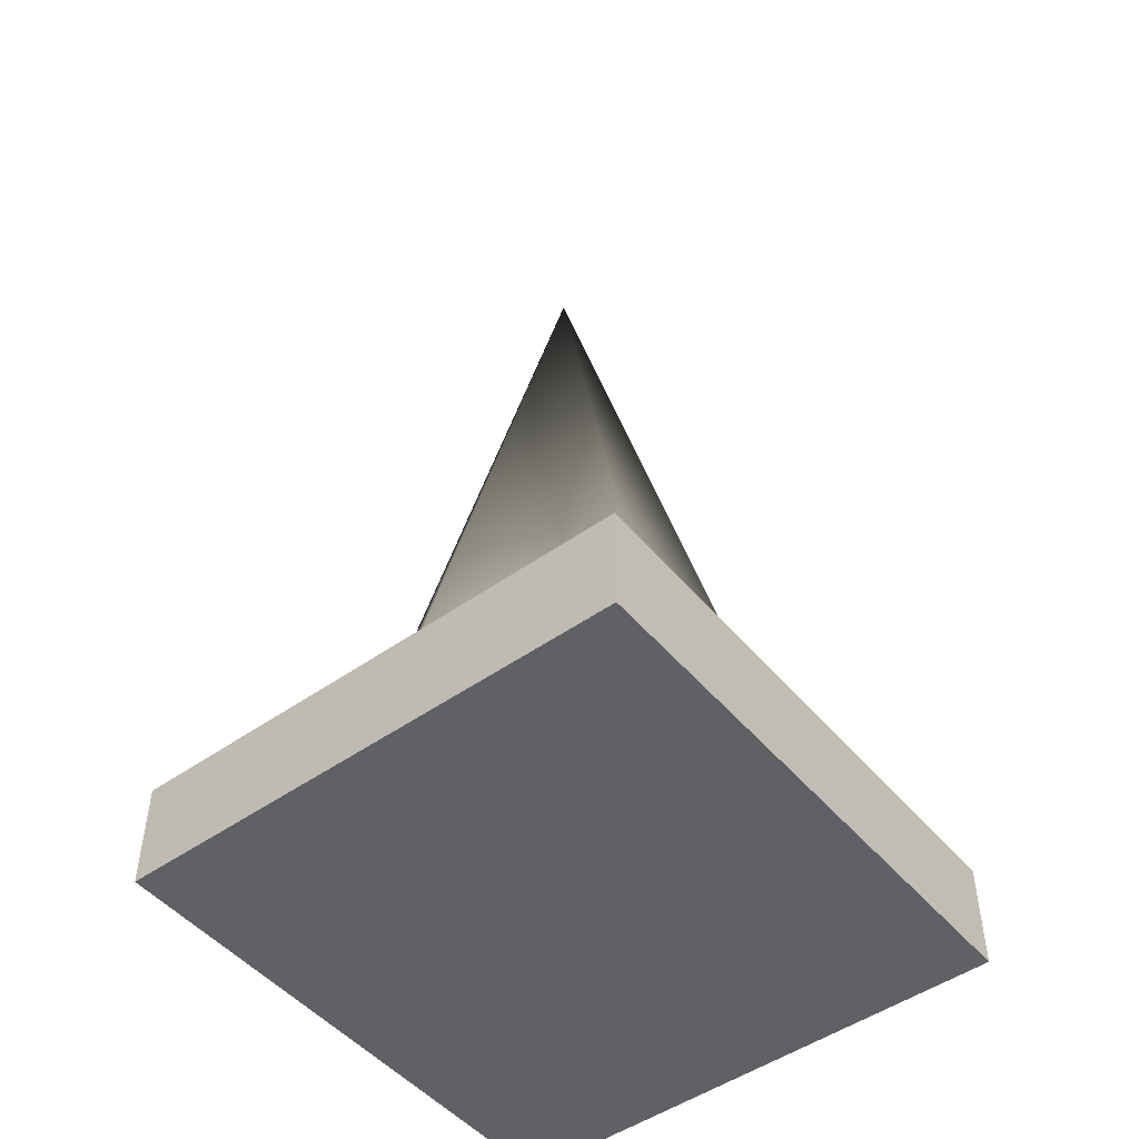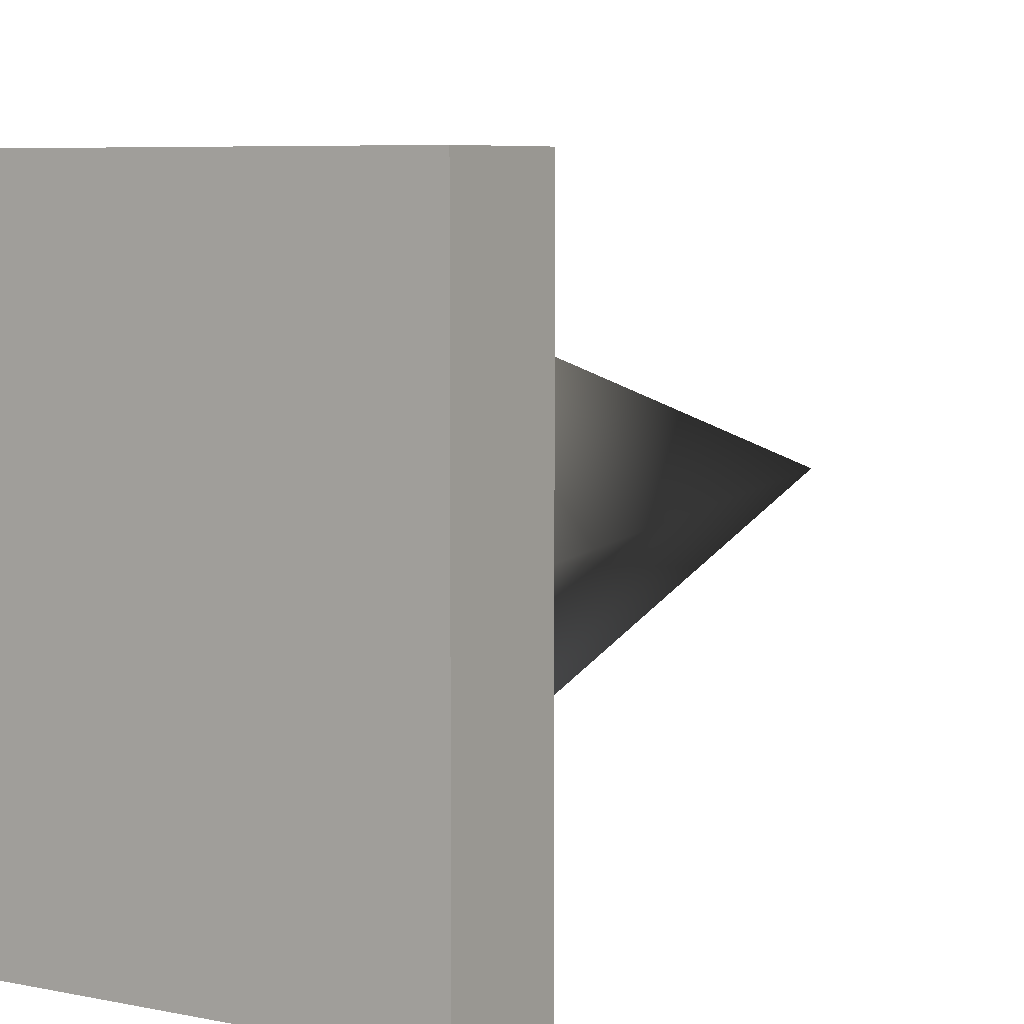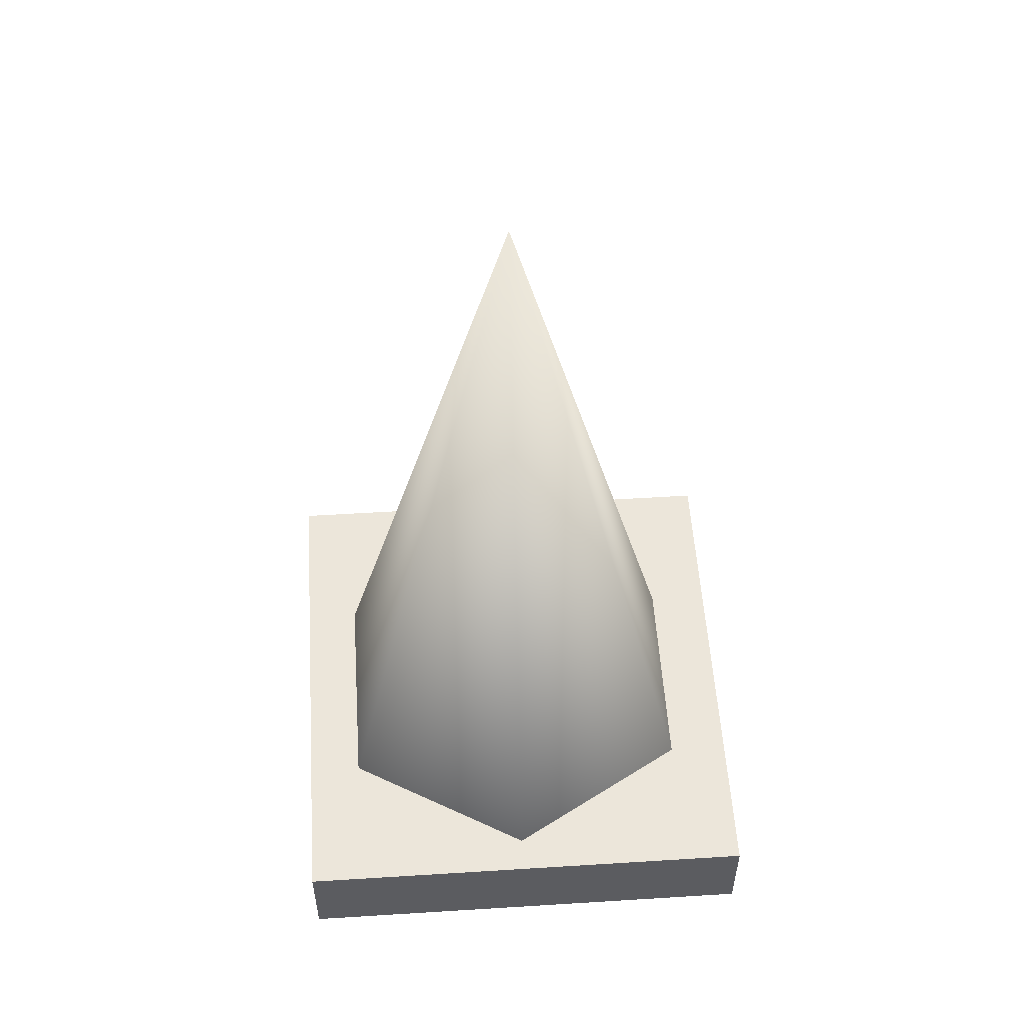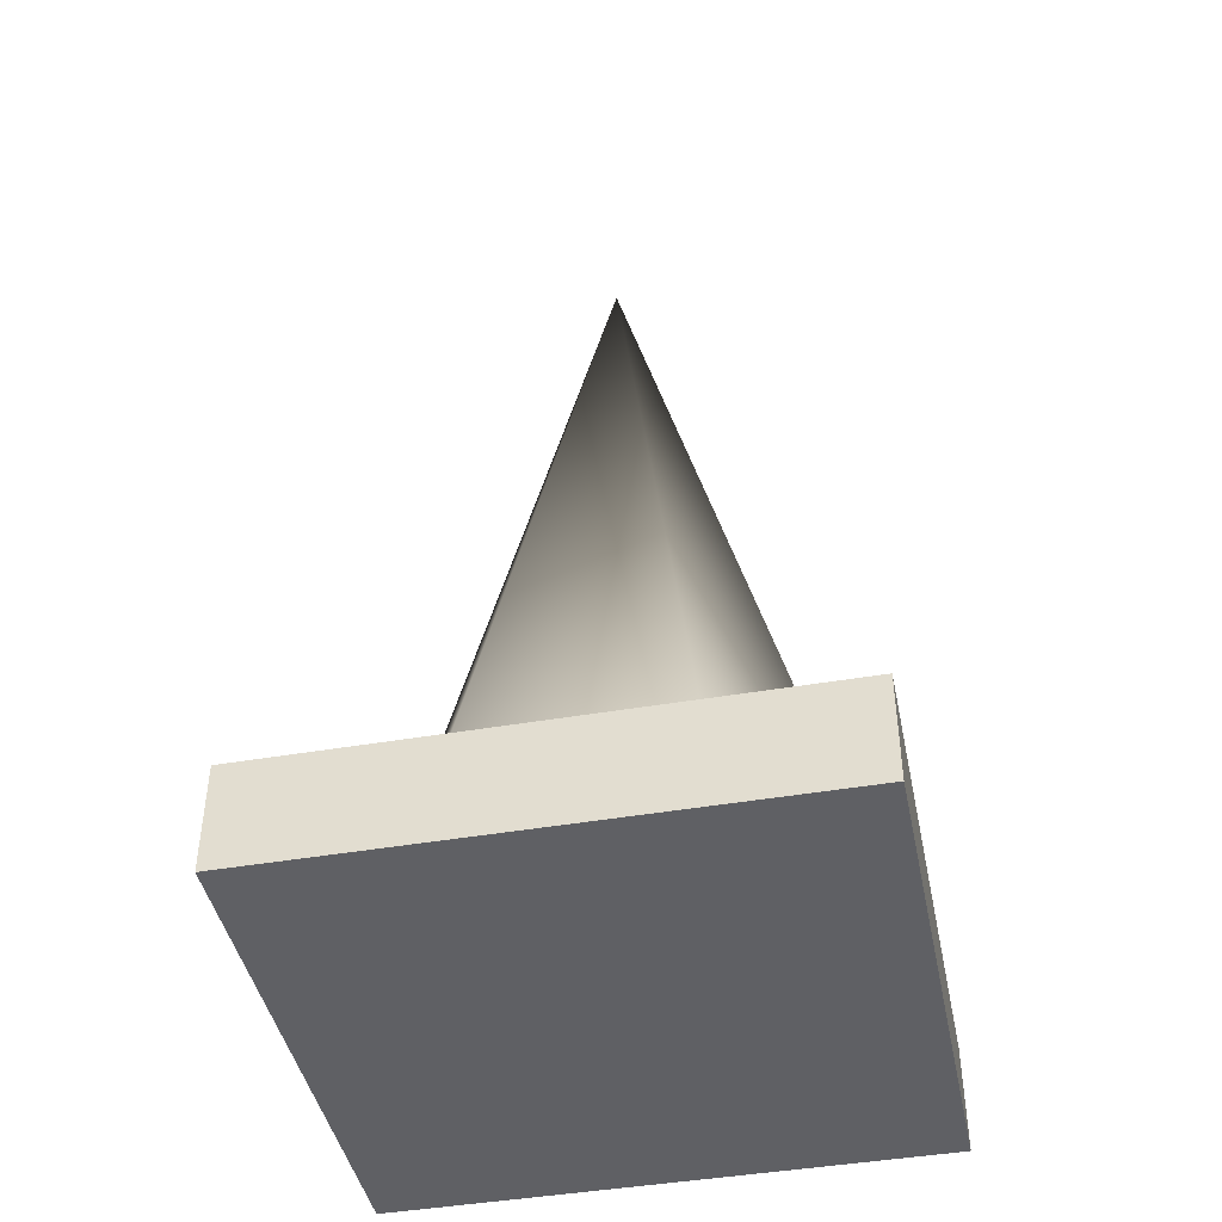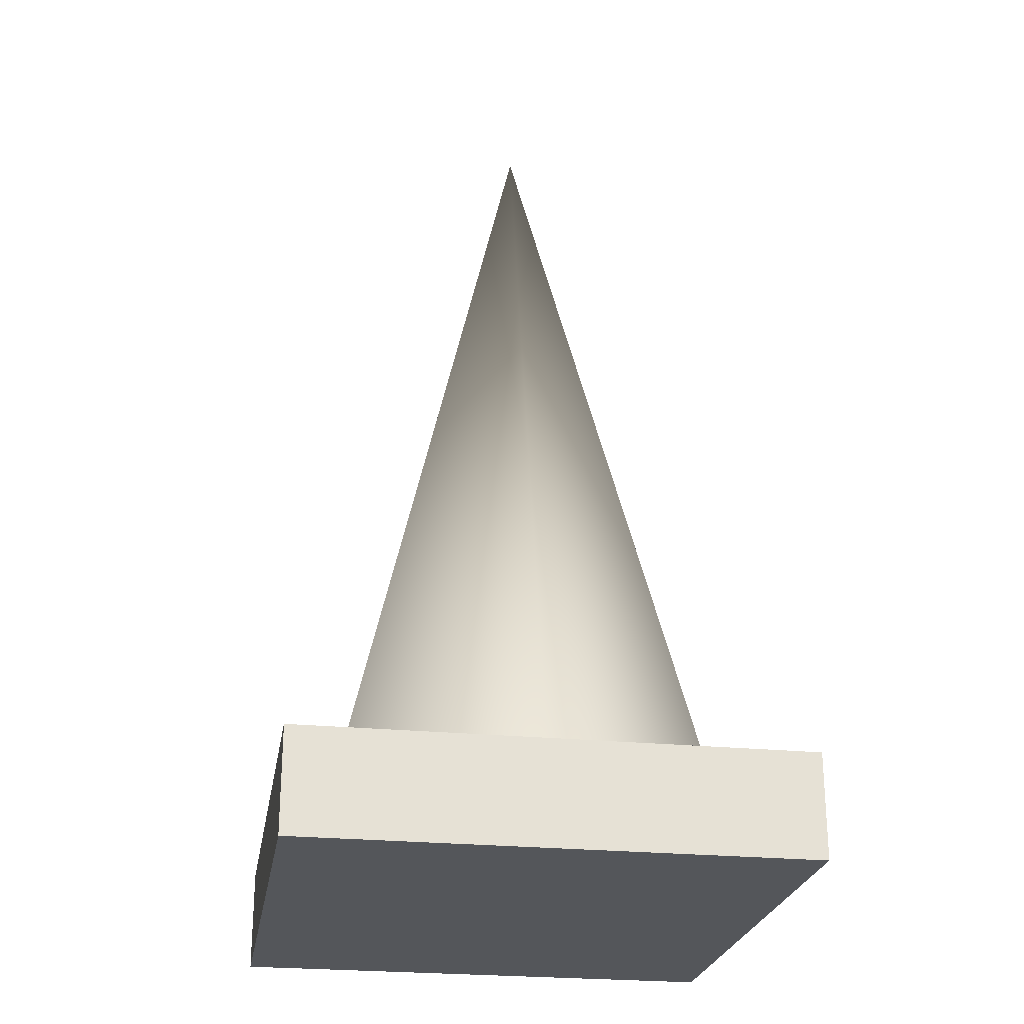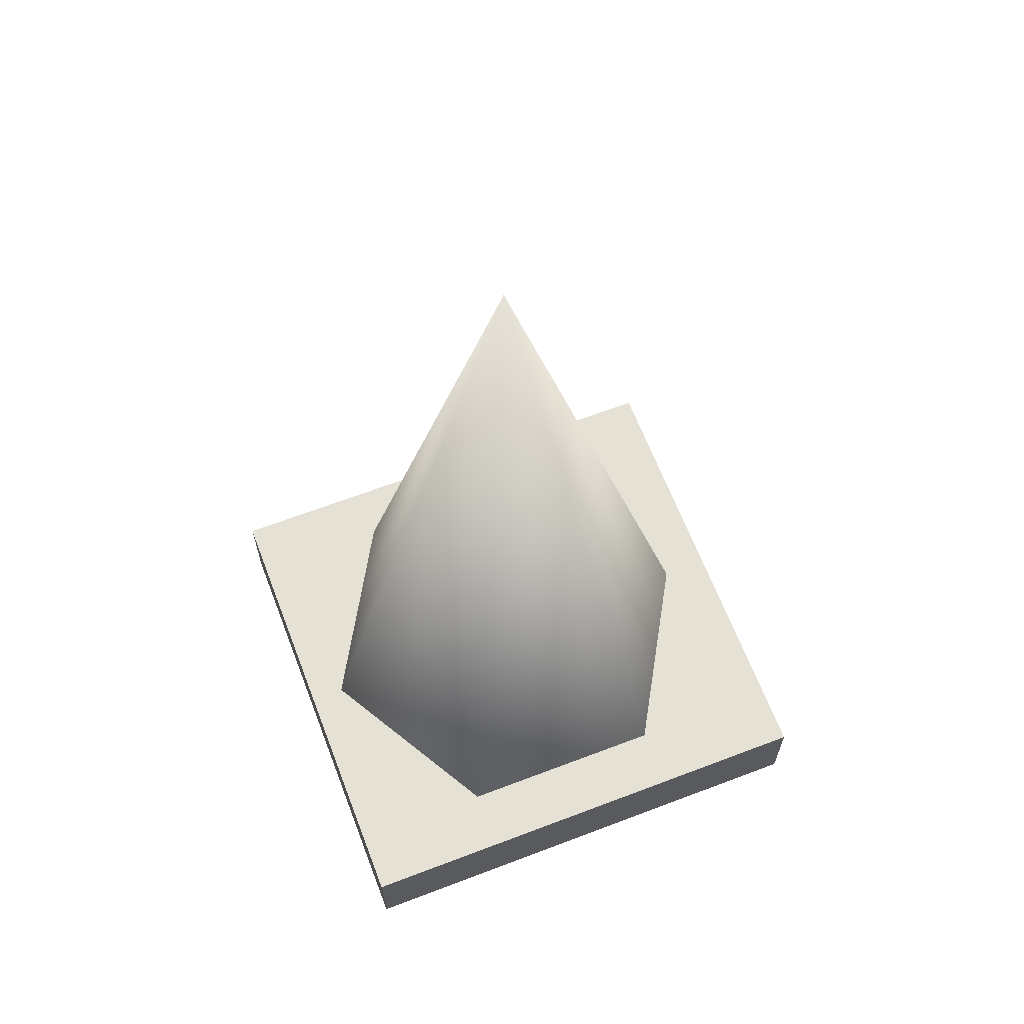
<metadata>
{"format":"obj","ext":"obj","renderer":"f3d","projection":"perspective","resolution":1024,"background":"white","views":[{"elev":-49.1,"azim":-51.8,"up":"+Y"},{"elev":5.9,"azim":33.7,"up":"+Z"},{"elev":54.3,"azim":-93.8,"up":"+Y"},{"elev":-43.9,"azim":-168.5,"up":"+Y"},{"elev":-25.1,"azim":-99.3,"up":"+Y"},{"elev":64.5,"azim":-21.0,"up":"+Y"}]}
</metadata>
<code>
g default
v -2.641 0.000113 2.52
v 2.641 0.000113 2.52
v -2.641 1.039 2.52
v 2.641 1.039 2.52
v -2.641 1.039 -2.52
v 2.641 1.039 -2.52
v -2.641 0.000113 -2.52
v 2.641 0.000113 -2.52
v 1.048 0.956 -1.966
v -1.183 0.956 -1.966
v -2.298 0.956 -0.03399
v -1.183 0.956 1.898
v 1.048 0.956 1.898
v 2.163 0.956 -0.03399
v -0.06767 9.127 -0.03399
g Roadblock_B
f 1 2 4 3
f 3 4 6 5
f 5 6 8 7
f 7 8 2 1
f 2 8 6 4
f 7 1 3 5
f 9 10 15
f 10 11 15
f 11 12 15
f 12 13 15
f 13 14 15
f 14 9 15

</code>
